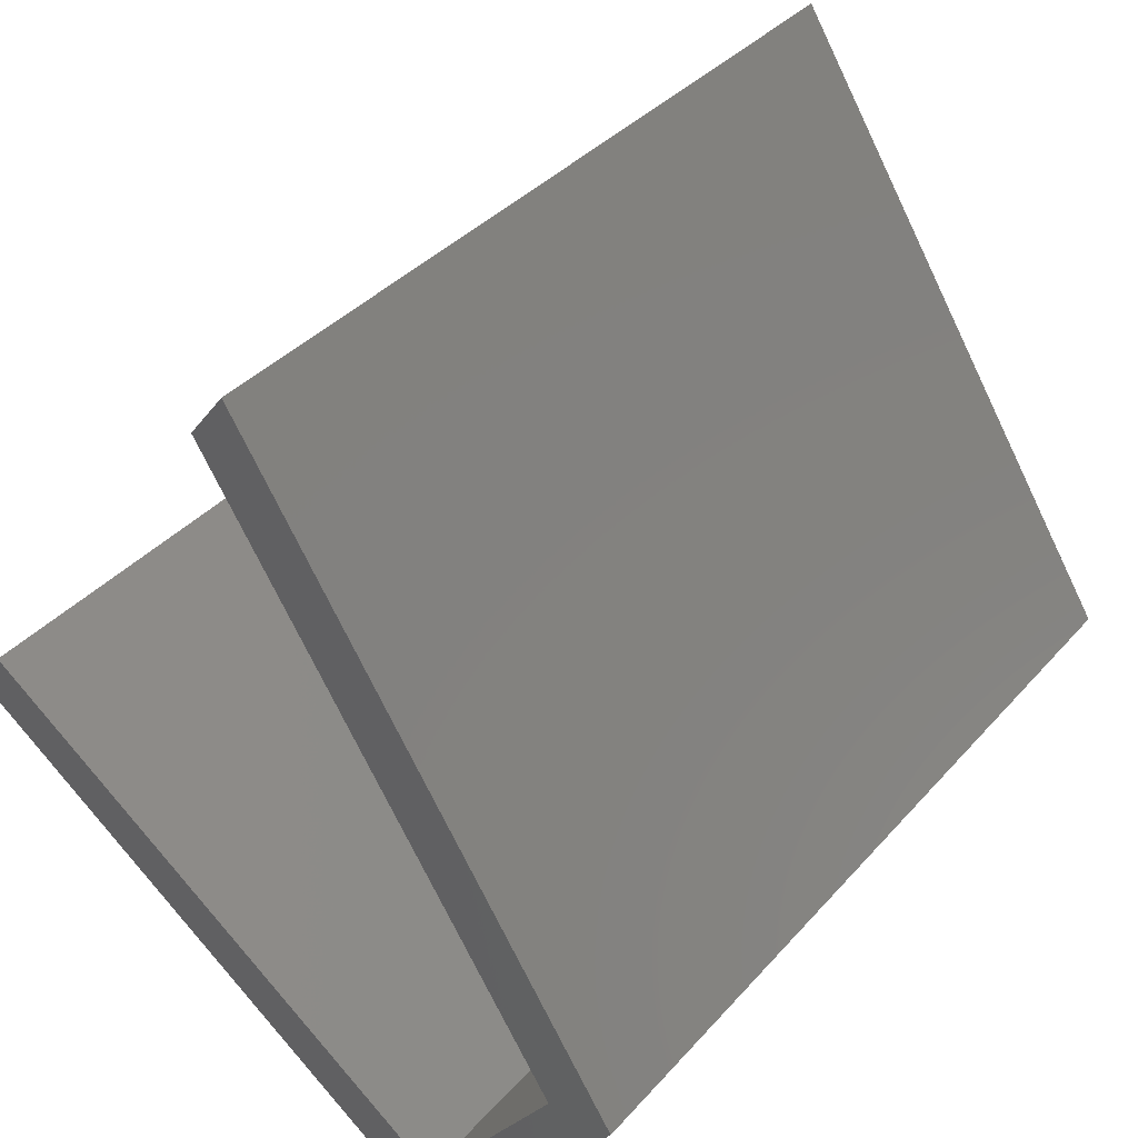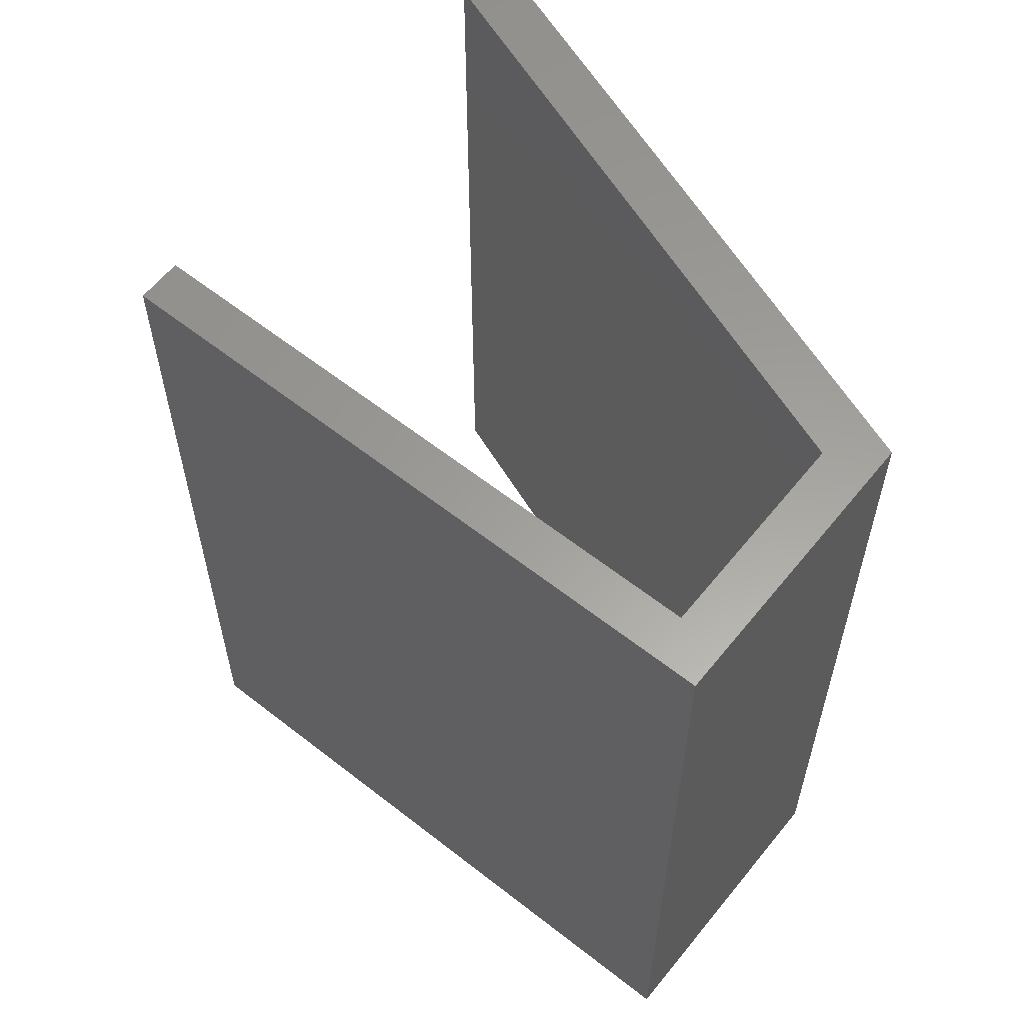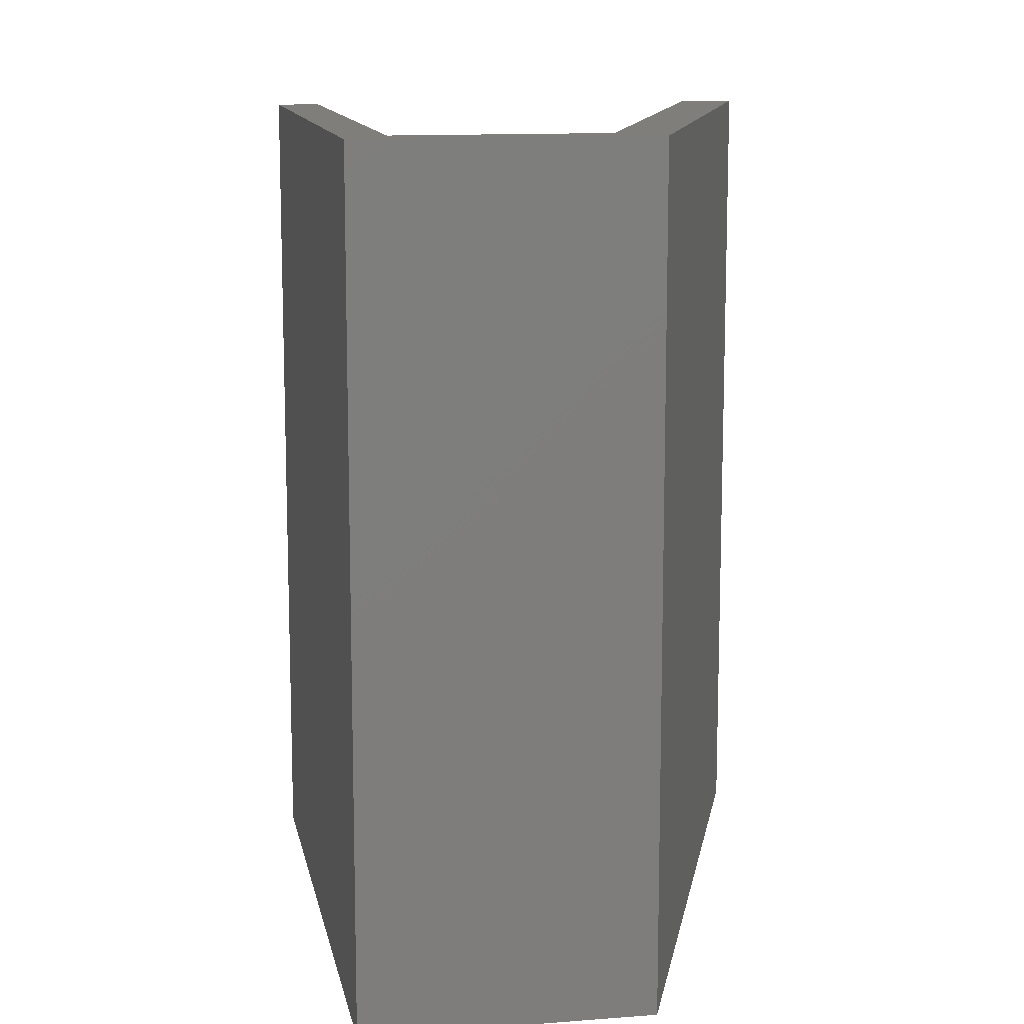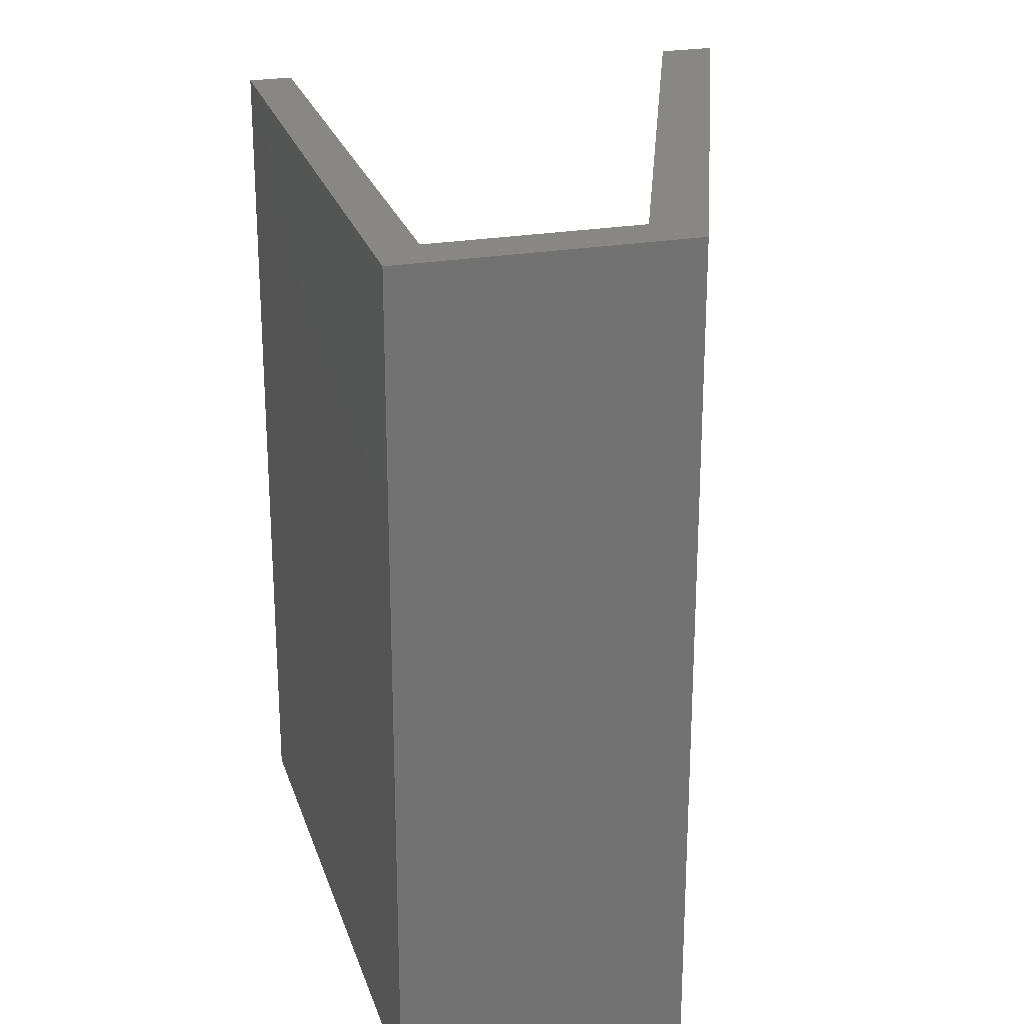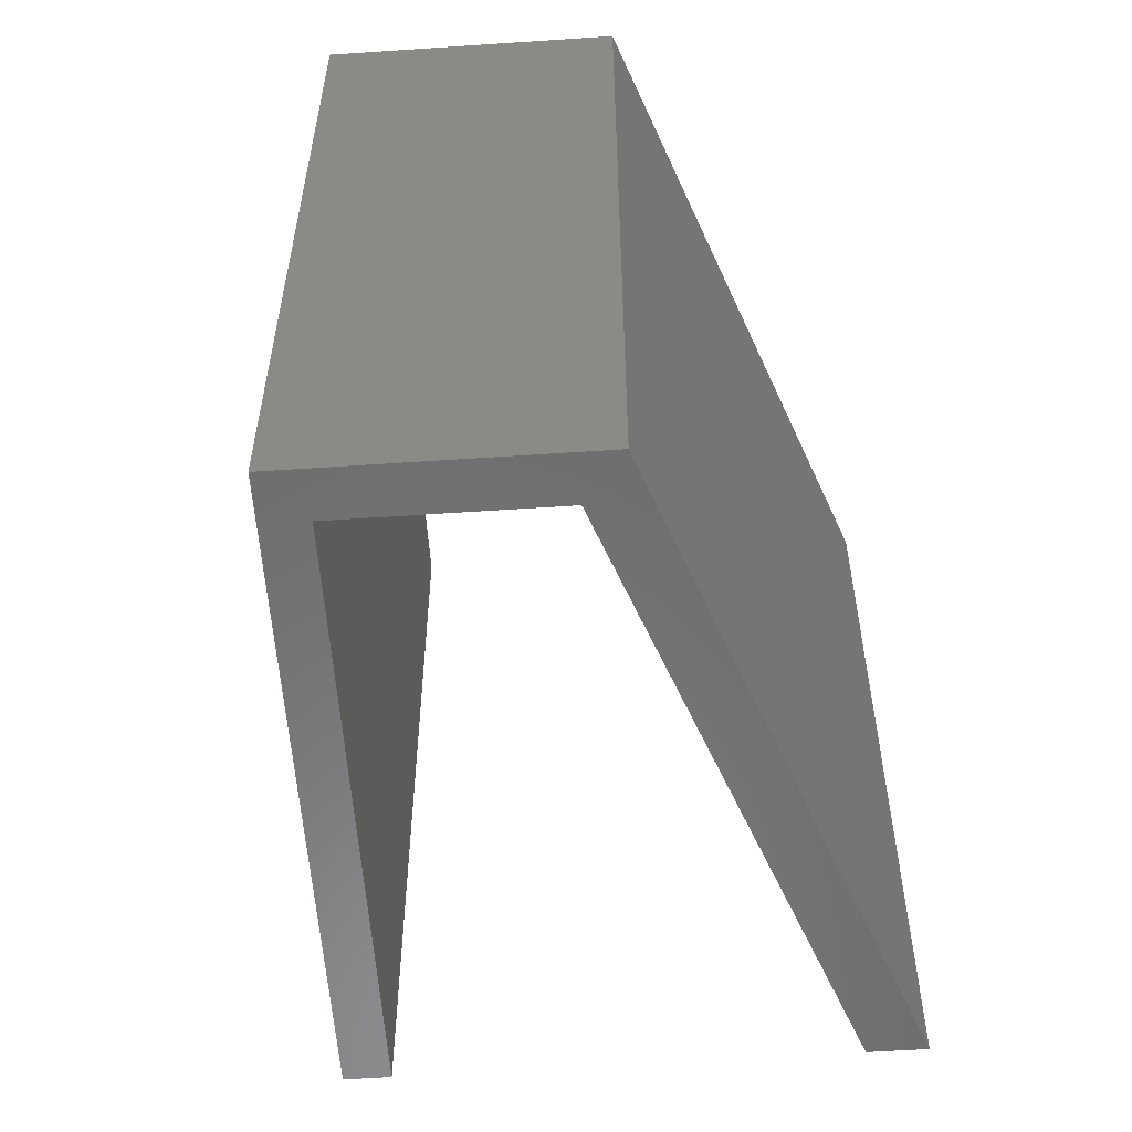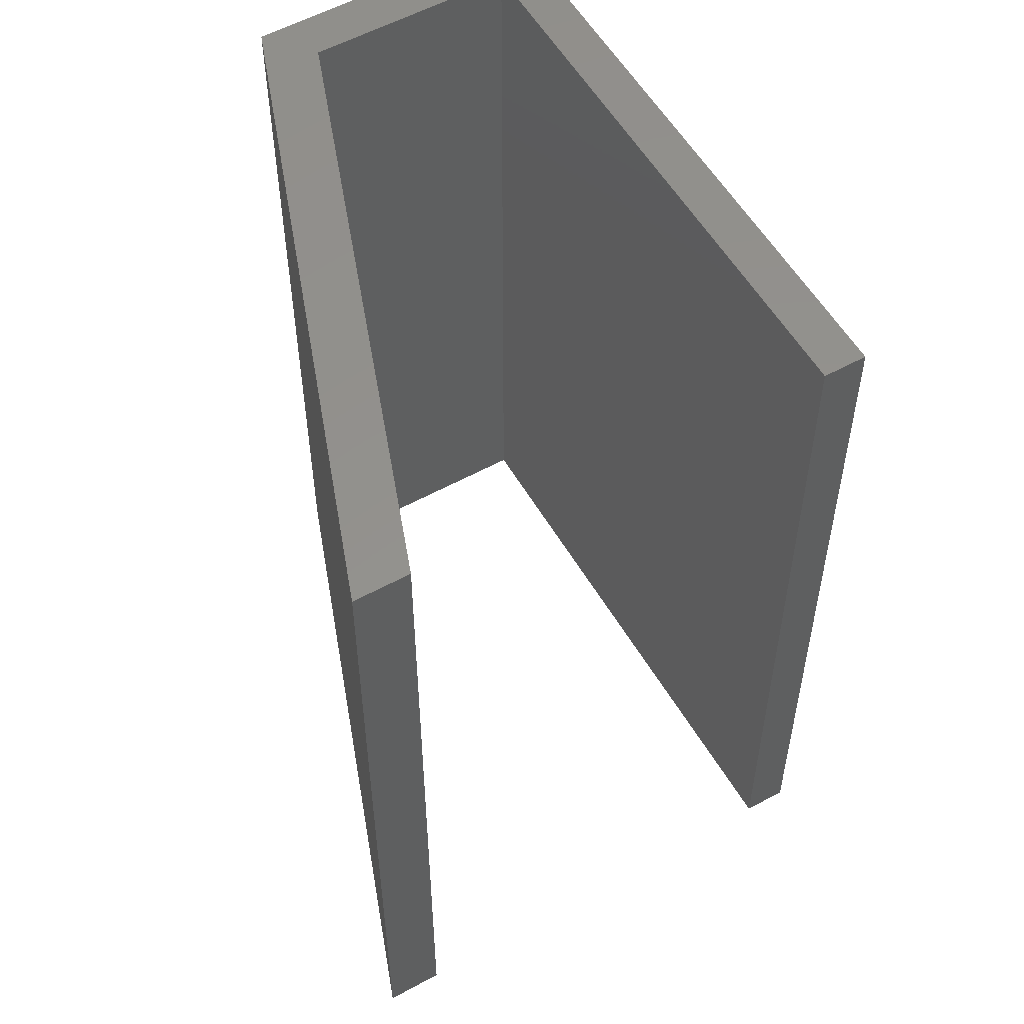
<metadata>
{"format":"stl","ext":"stl","renderer":"f3d","projection":"perspective","resolution":1024,"background":"white","views":[{"elev":36.1,"azim":-144.7,"up":"+Z"},{"elev":60.8,"azim":-179.1,"up":"+Y"},{"elev":12.3,"azim":-138.3,"up":"+Y"},{"elev":24.8,"azim":-143.5,"up":"+Y"},{"elev":-57.3,"azim":-123.8,"up":"+Y"},{"elev":55.8,"azim":22.3,"up":"+Y"}]}
</metadata>
<code>
# stl→obj: 16 verts, 28 faces
v -0.1703 -9.989e-10 0.05252
v -0.1754 -1.077e-09 0.02216
v 0.06192 -5.379e-10 0.2062
v -0.1754 0.4 0.02216
v 0.04912 -5.004e-10 0.2227
v 0.06192 0.4 0.2062
v -0.2604 -8.28e-10 0.1318
v -0.2604 0.4 0.1318
v -0.07392 -1.401e-10 0.3813
v -0.09034 -9.2e-11 0.4025
v -0.09034 0.4 0.4025
v -0.2312 -8.207e-10 0.131
v -0.07392 0.4 0.3813
v -0.2312 0.4 0.131
v -0.1703 0.4 0.05252
v 0.04912 0.4 0.2227
f 1 2 3
f 4 3 2
f 5 1 3
f 6 5 3
f 4 6 3
f 1 7 2
f 8 2 7
f 4 2 8
f 9 10 7
f 11 7 10
f 12 9 7
f 1 12 7
f 8 7 11
f 13 10 9
f 11 10 13
f 14 9 12
f 13 9 14
f 15 12 1
f 14 12 15
f 16 1 5
f 15 1 16
f 16 5 6
f 4 16 6
f 4 15 16
f 4 14 15
f 11 13 14
f 8 11 14
f 4 8 14

</code>
